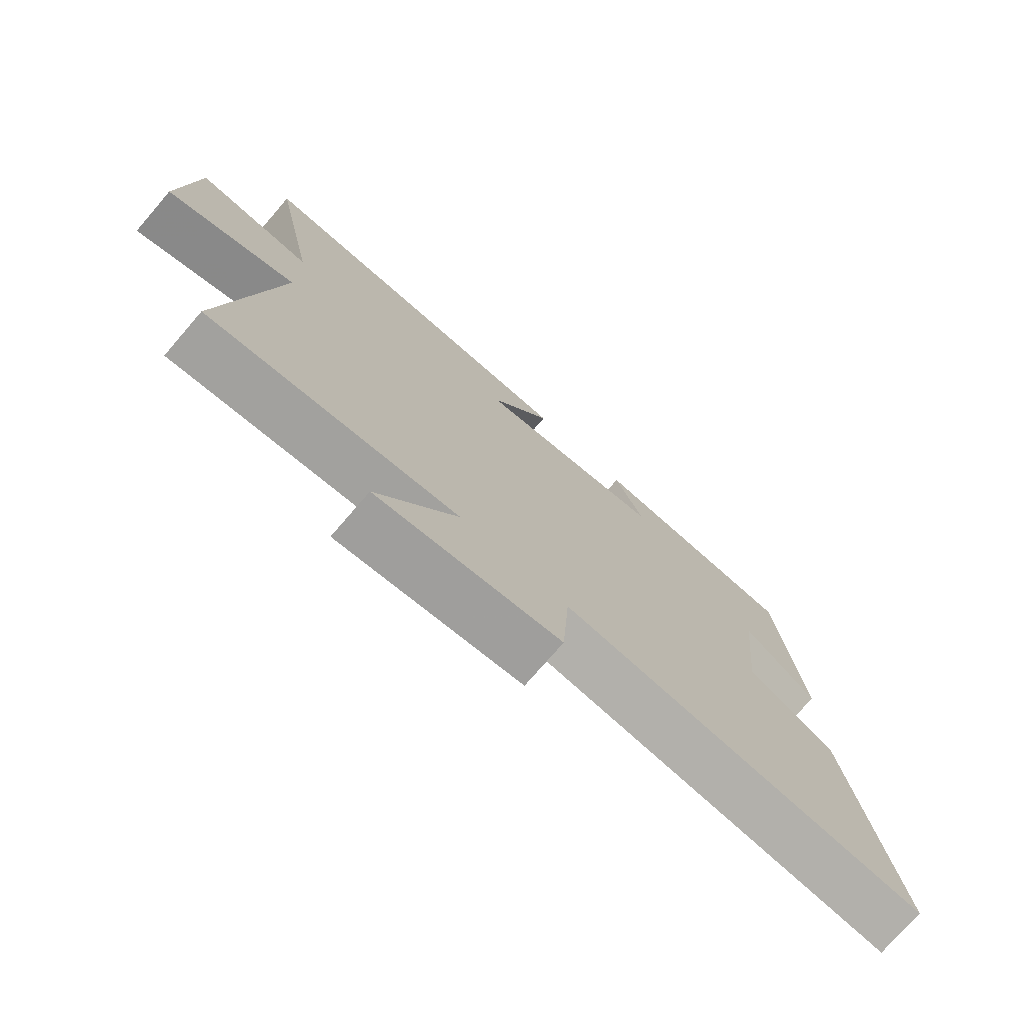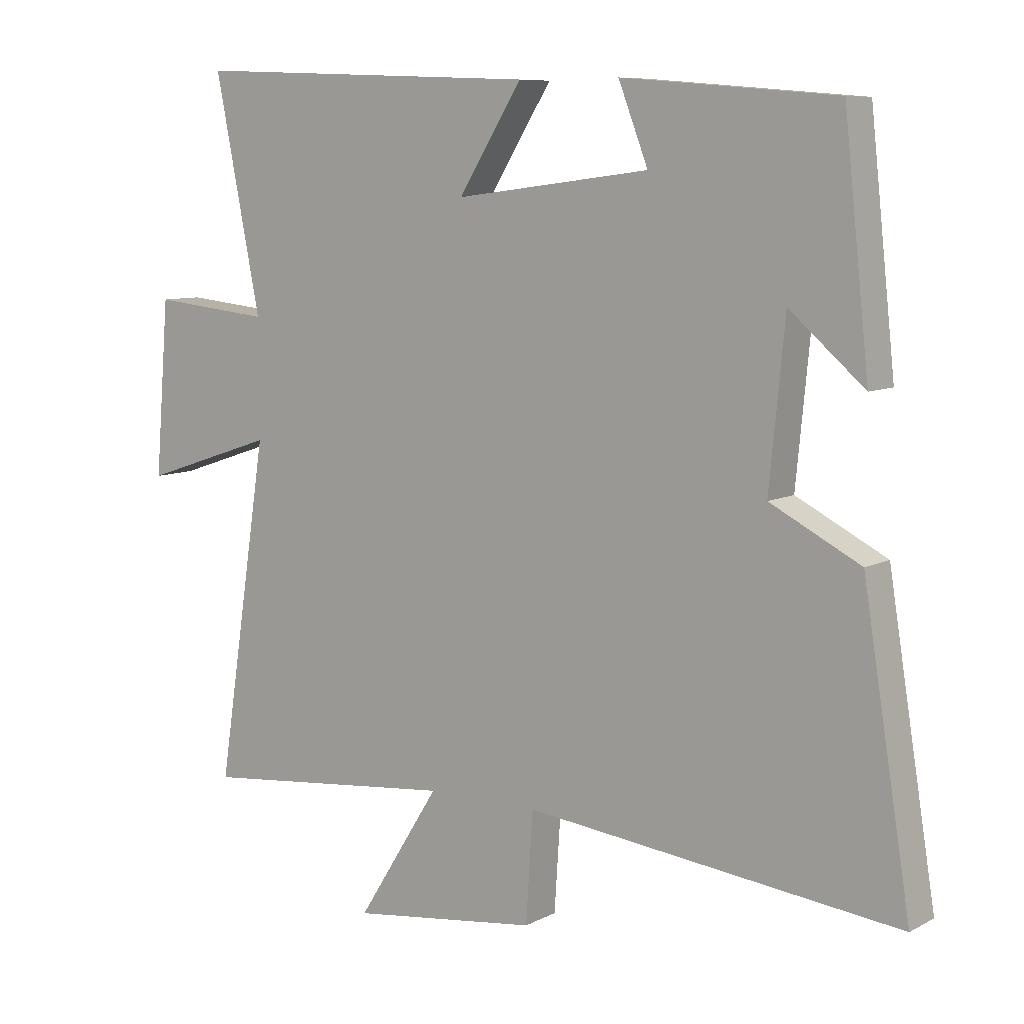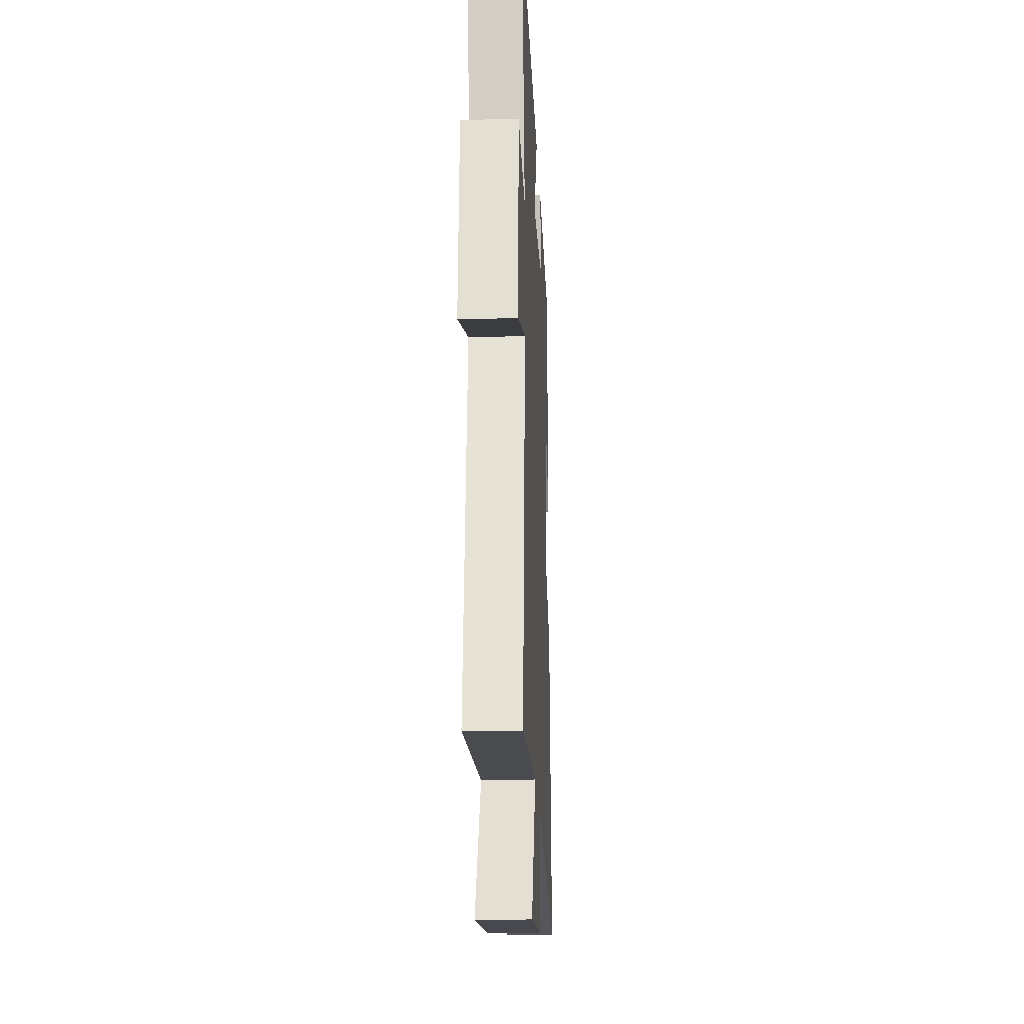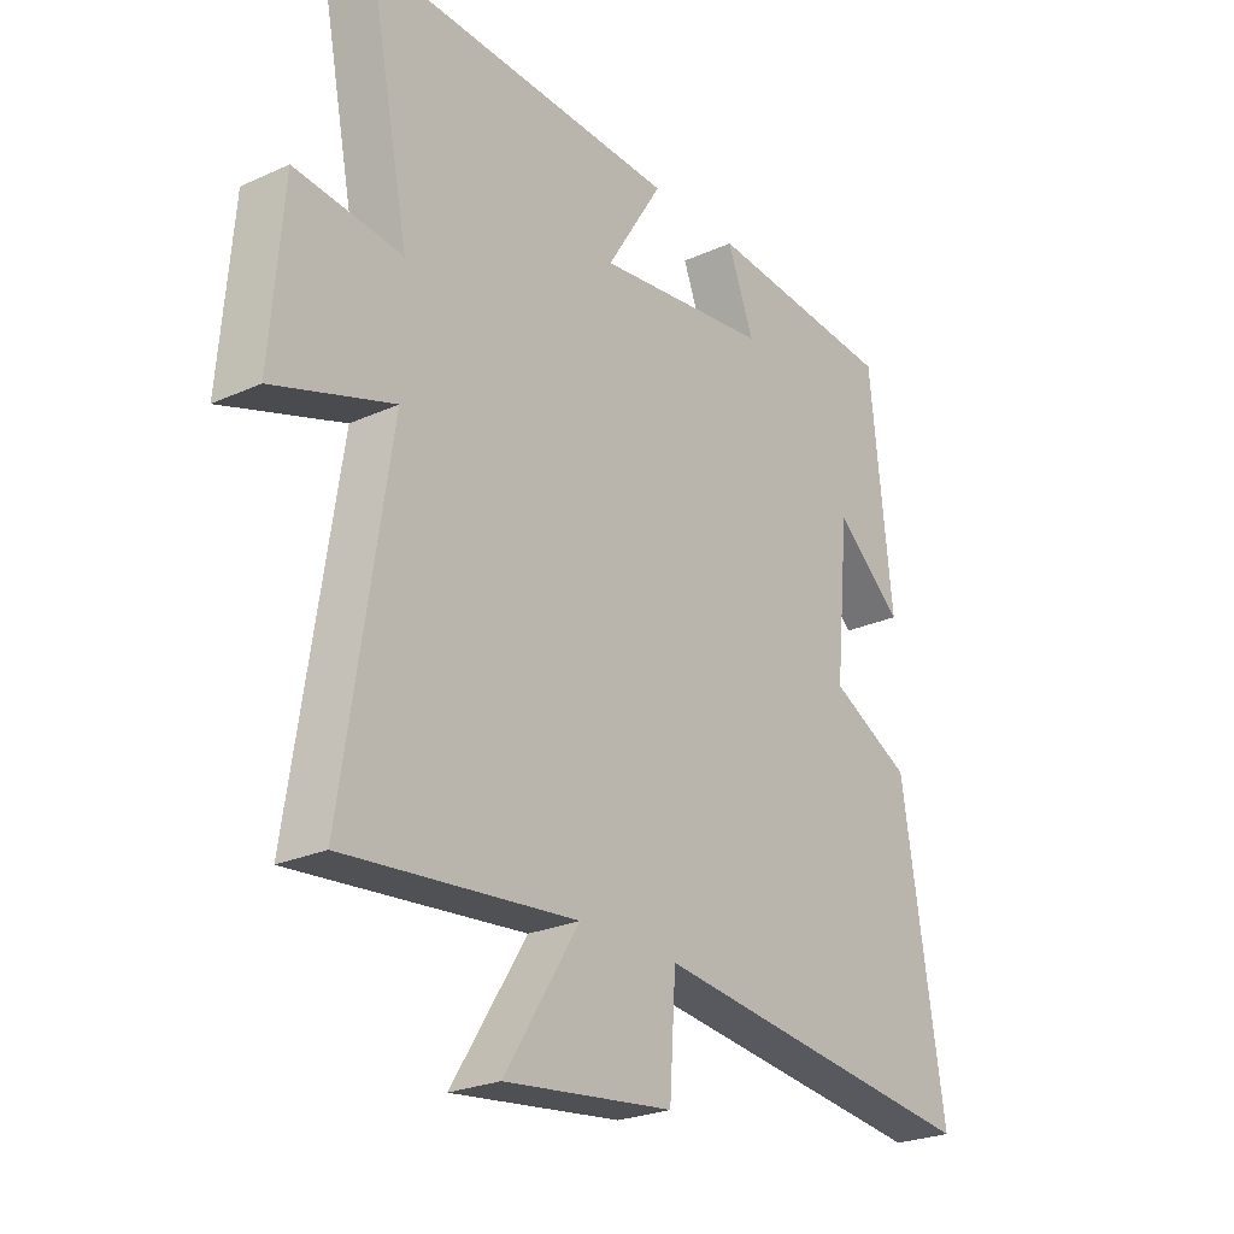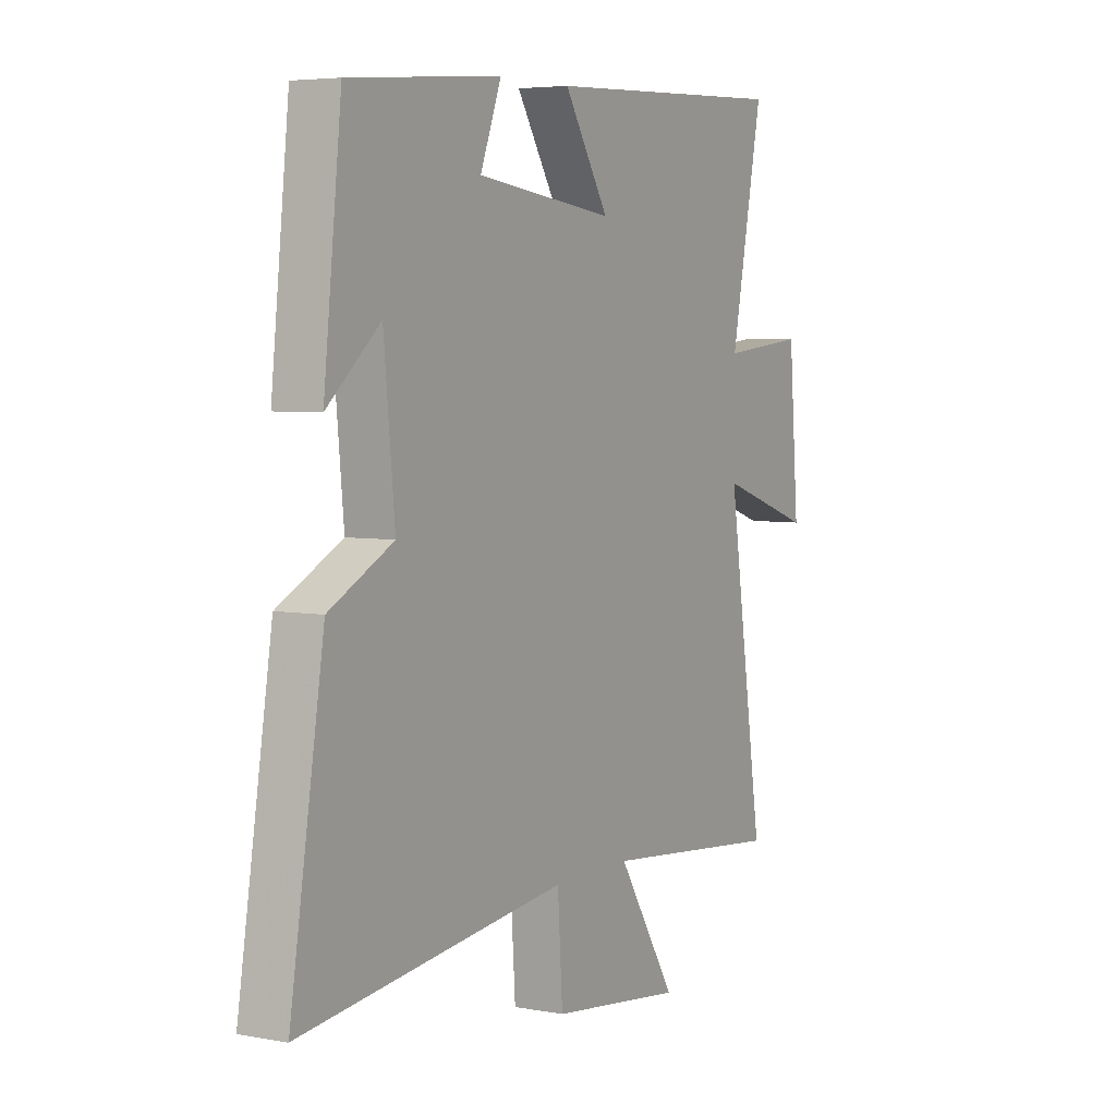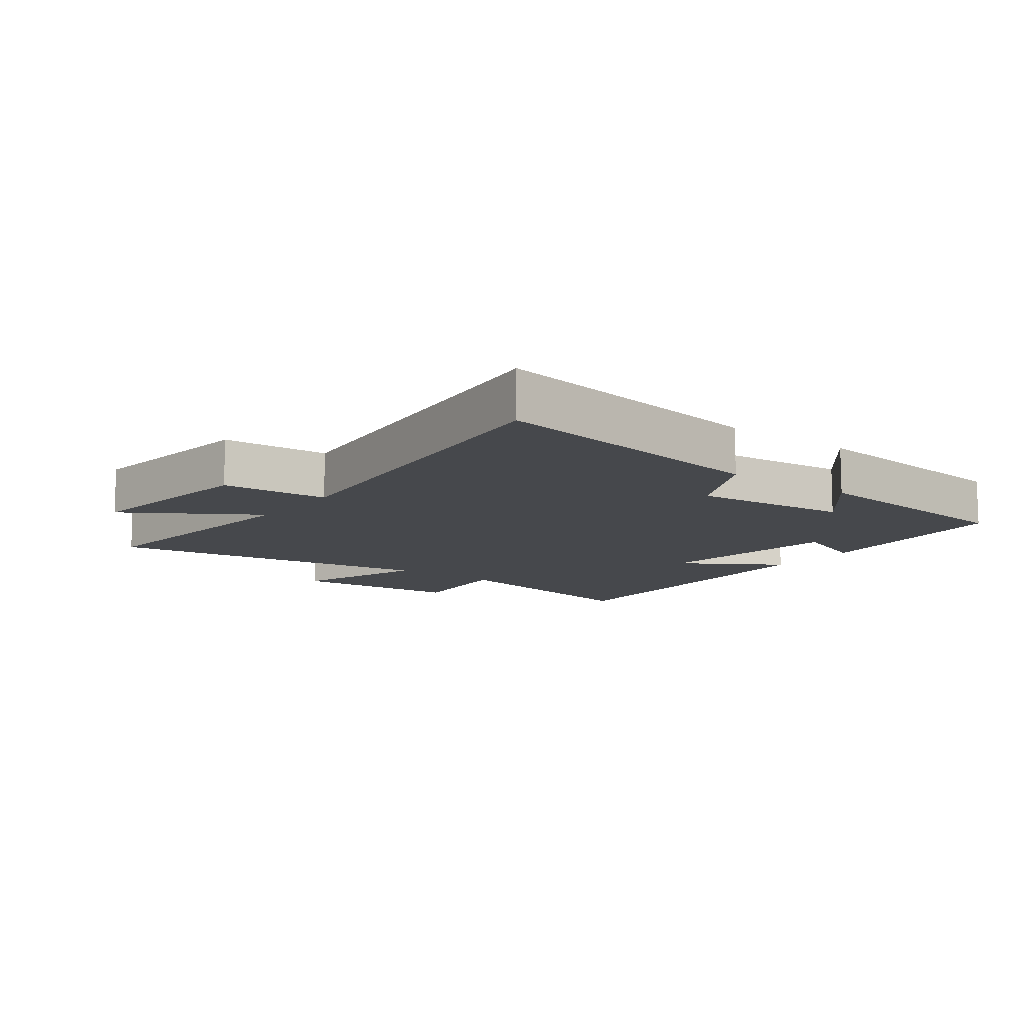
<metadata>
{"format":"obj","ext":"obj","renderer":"f3d","projection":"perspective","resolution":1024,"background":"white","views":[{"elev":-75.3,"azim":139.2,"up":"+Z"},{"elev":8.3,"azim":-144.3,"up":"+Z"},{"elev":-19.8,"azim":92.5,"up":"+Z"},{"elev":-25.0,"azim":126.4,"up":"+Z"},{"elev":5.0,"azim":-59.9,"up":"+Z"},{"elev":-11.1,"azim":-127.0,"up":"+Y"}]}
</metadata>
<code>
v 0.571 0.07 0.522
v 0.5 0.07 0.165
v 0.685 0.07 0.184
v 0.707 0.07 -0.086
v 0.5 0.07 -0.017
v 0.58 0.07 -0.54
v 0.18 0.07 -0.5
v 0.309 0.07 -0.705
v 0.017 0.07 -0.669
v 0.006 0.07 -0.5
v -0.574 0.07 -0.567
v -0.5 0.07 -0.109
v -0.36 0.07 -0.037
v -0.384 0.07 0.211
v -0.5 0.07 0.111
v -0.461 0.07 0.472
v -0.129 0.07 0.5
v -0.175 0.07 0.381
v 0.127 0.07 0.343
v 0.029 0.07 0.5
v 0.571 0 0.522
v 0.5 0 0.165
v 0.685 0 0.184
v 0.707 0 -0.086
v 0.5 0 -0.017
v 0.58 0 -0.54
v 0.18 0 -0.5
v 0.309 0 -0.705
v 0.017 0 -0.669
v 0.006 0 -0.5
v -0.574 0 -0.567
v -0.5 0 -0.109
v -0.36 0 -0.037
v -0.384 0 0.211
v -0.5 0 0.111
v -0.461 0 0.472
v -0.129 0 0.5
v -0.175 0 0.381
v 0.127 0 0.343
v 0.029 0 0.5
f 19 20 1 2
f 18 19 2
f 16 17 18
f 16 18 2
f 14 15 16
f 14 16 2
f 13 14 2
f 10 11 12 13
f 10 13 2 3
f 7 8 9 10
f 5 6 7
f 5 7 10
f 3 4 5
f 3 5 10
f 22 21 40 39
f 22 39 38
f 38 37 36
f 22 38 36
f 36 35 34
f 22 36 34
f 22 34 33
f 33 32 31 30
f 23 22 33 30
f 30 29 28 27
f 27 26 25
f 30 27 25
f 25 24 23
f 30 25 23
f 1 21 22 2
f 2 22 23 3
f 3 23 24 4
f 4 24 25 5
f 5 25 26 6
f 6 26 27 7
f 7 27 28 8
f 8 28 29 9
f 9 29 30 10
f 10 30 31 11
f 11 31 32 12
f 12 32 33 13
f 13 33 34 14
f 14 34 35 15
f 15 35 36 16
f 16 36 37 17
f 17 37 38 18
f 18 38 39 19
f 19 39 40 20
f 20 40 21 1

</code>
